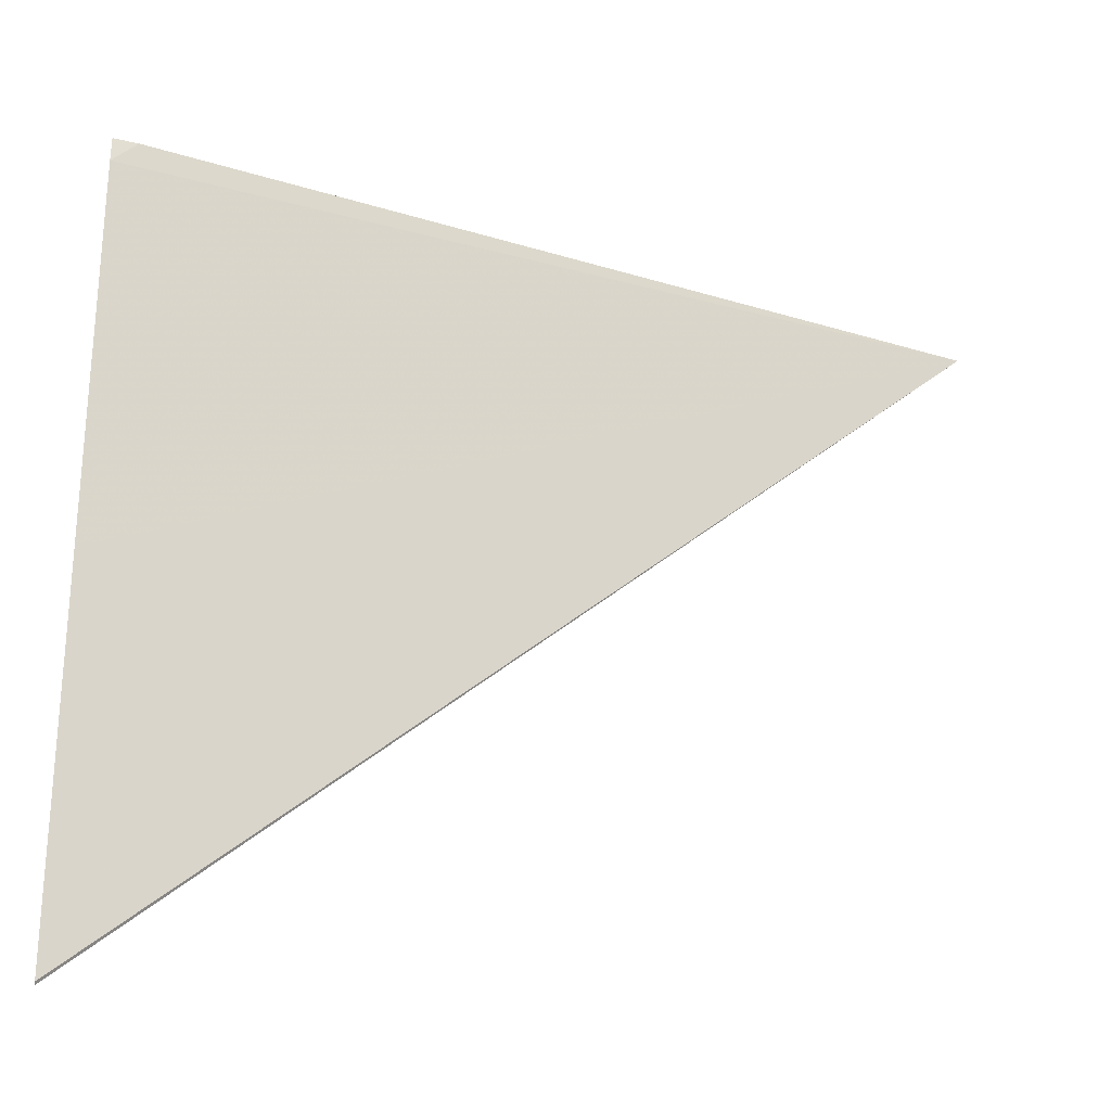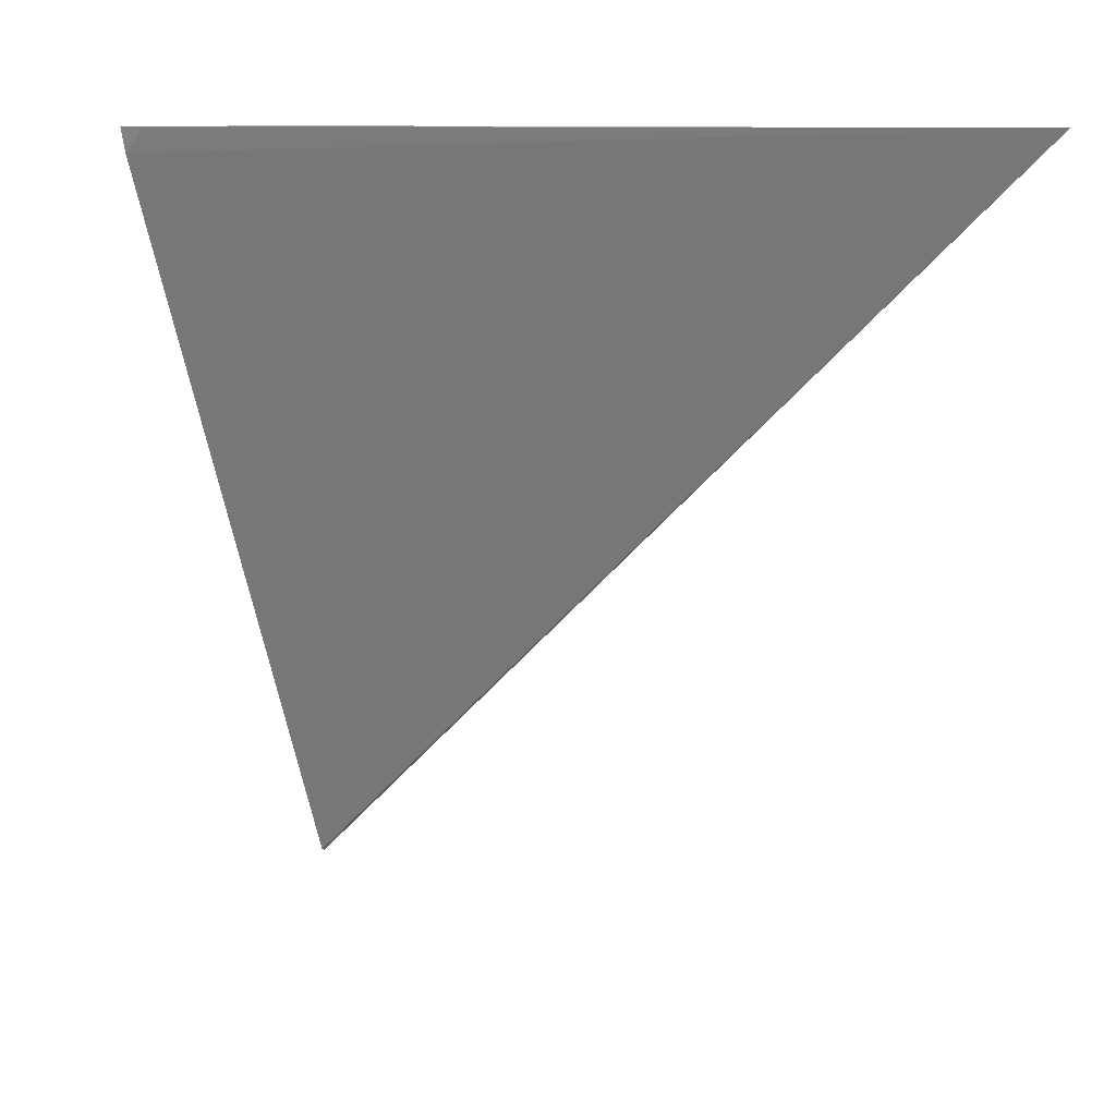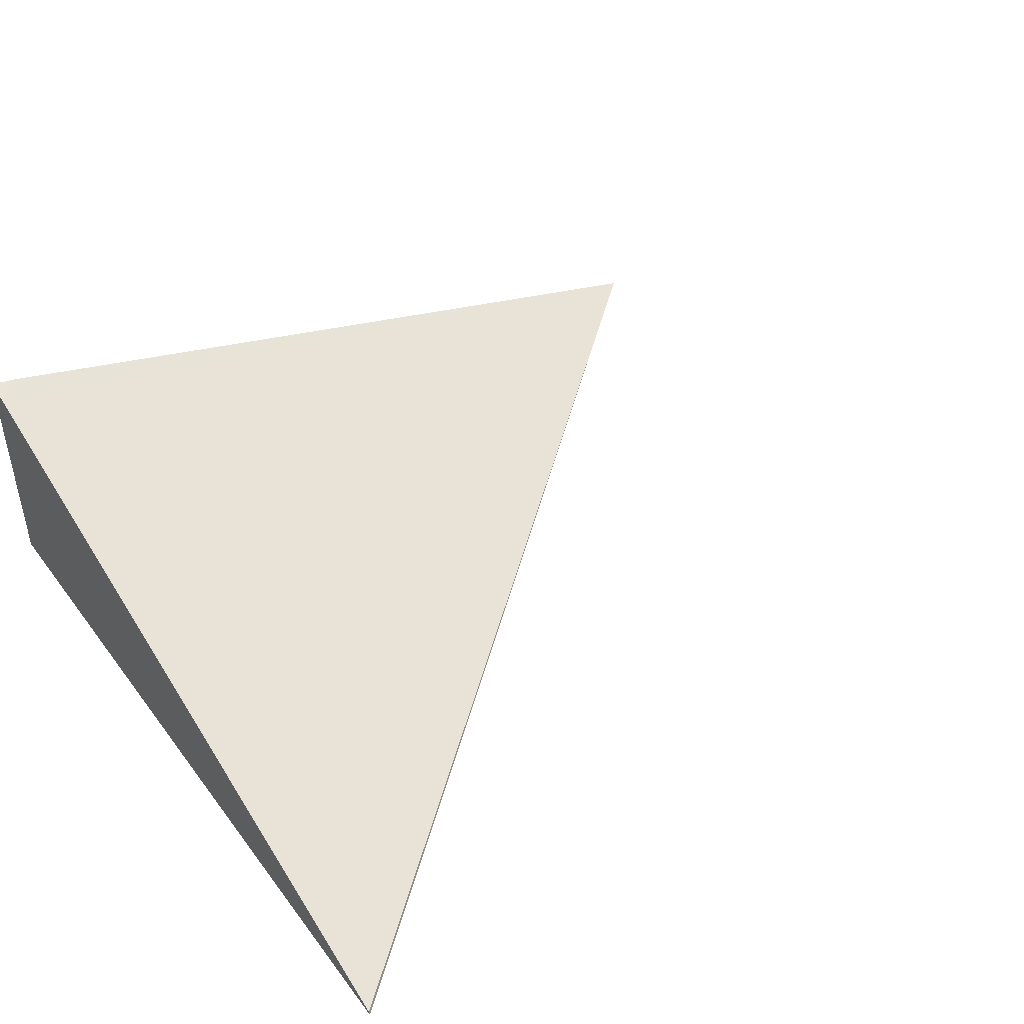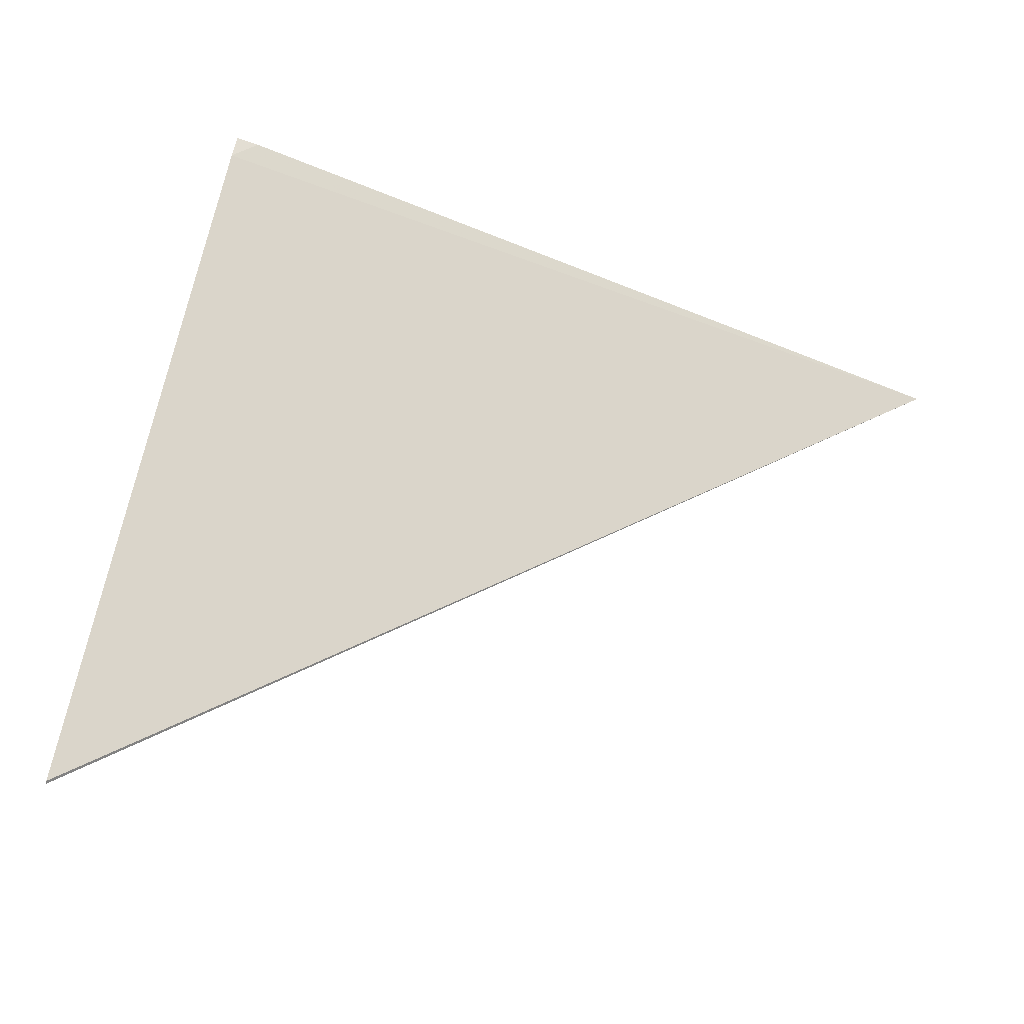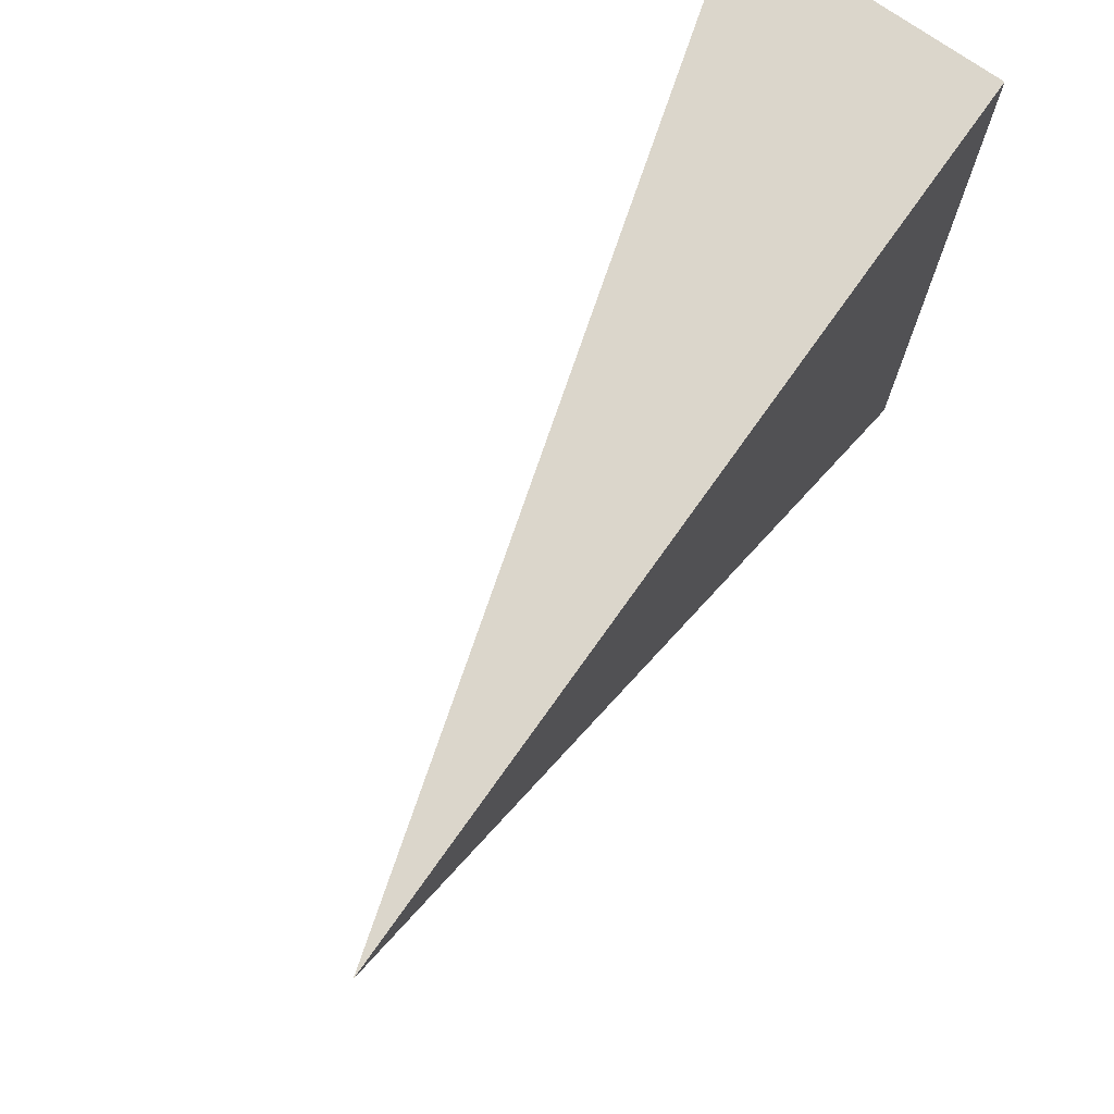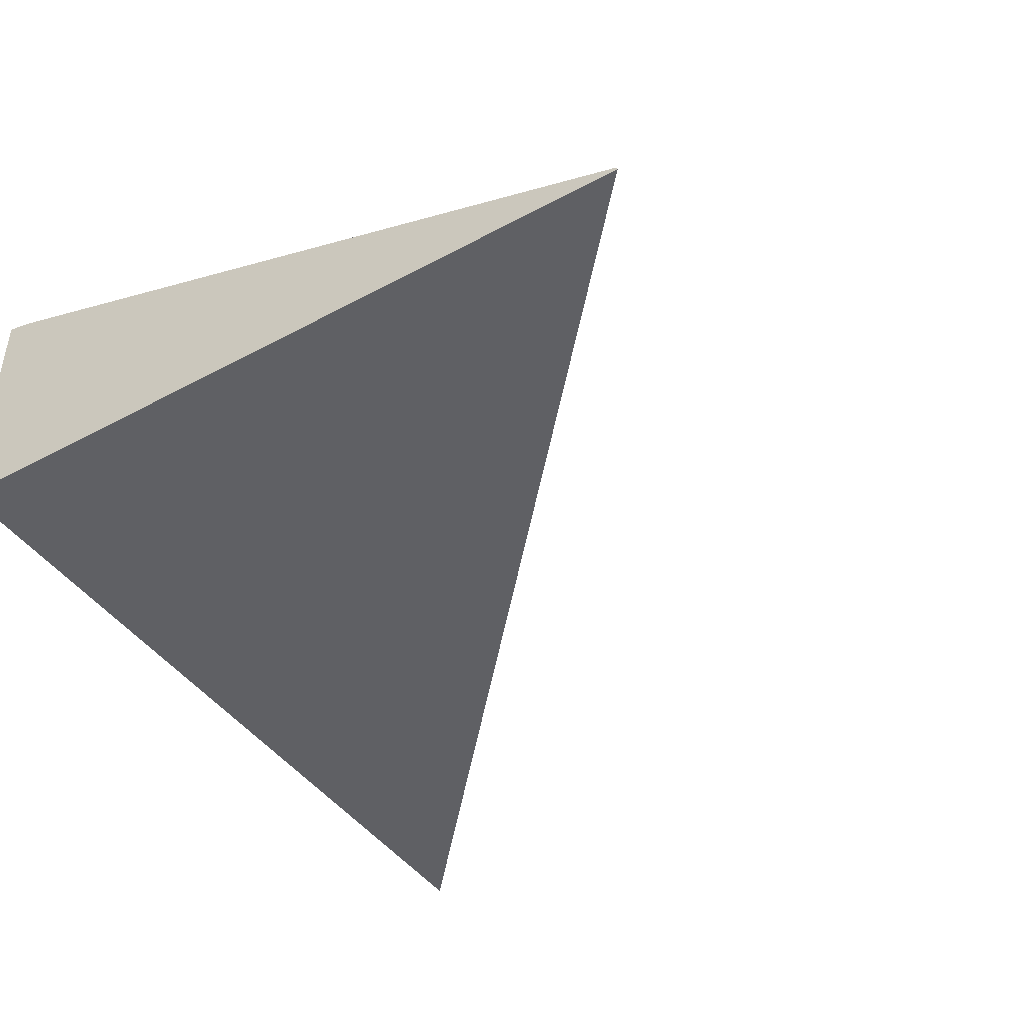
<metadata>
{"format":"obj","ext":"obj","renderer":"f3d","projection":"perspective","resolution":1024,"background":"white","views":[{"elev":-38.3,"azim":176.2,"up":"+Z"},{"elev":9.9,"azim":-140.4,"up":"+Z"},{"elev":45.6,"azim":145.5,"up":"+Y"},{"elev":52.8,"azim":-166.8,"up":"+Y"},{"elev":73.6,"azim":-54.7,"up":"+Z"},{"elev":-43.6,"azim":122.4,"up":"+Y"}]}
</metadata>
<code>
v 0.352 -0.2616 0.2419
v 0.352 -0.2611 0.2421
v 0.352 -0.2616 0.3743
v 0.2029 -0.2616 0.3743
v 0.352 -0.2398 0.3061
v 0.352 -0.2175 0.3743
v 0.3476 -0.2185 0.3743
v 0.352 -0.2185 0.37
f 4 7 8
f 3 7 4
f 3 6 7
f 2 4 5
f 1 4 2
f 1 5 8
f 1 6 3
f 1 8 6
f 1 2 5
f 4 8 5
f 1 3 4
f 6 8 7

</code>
